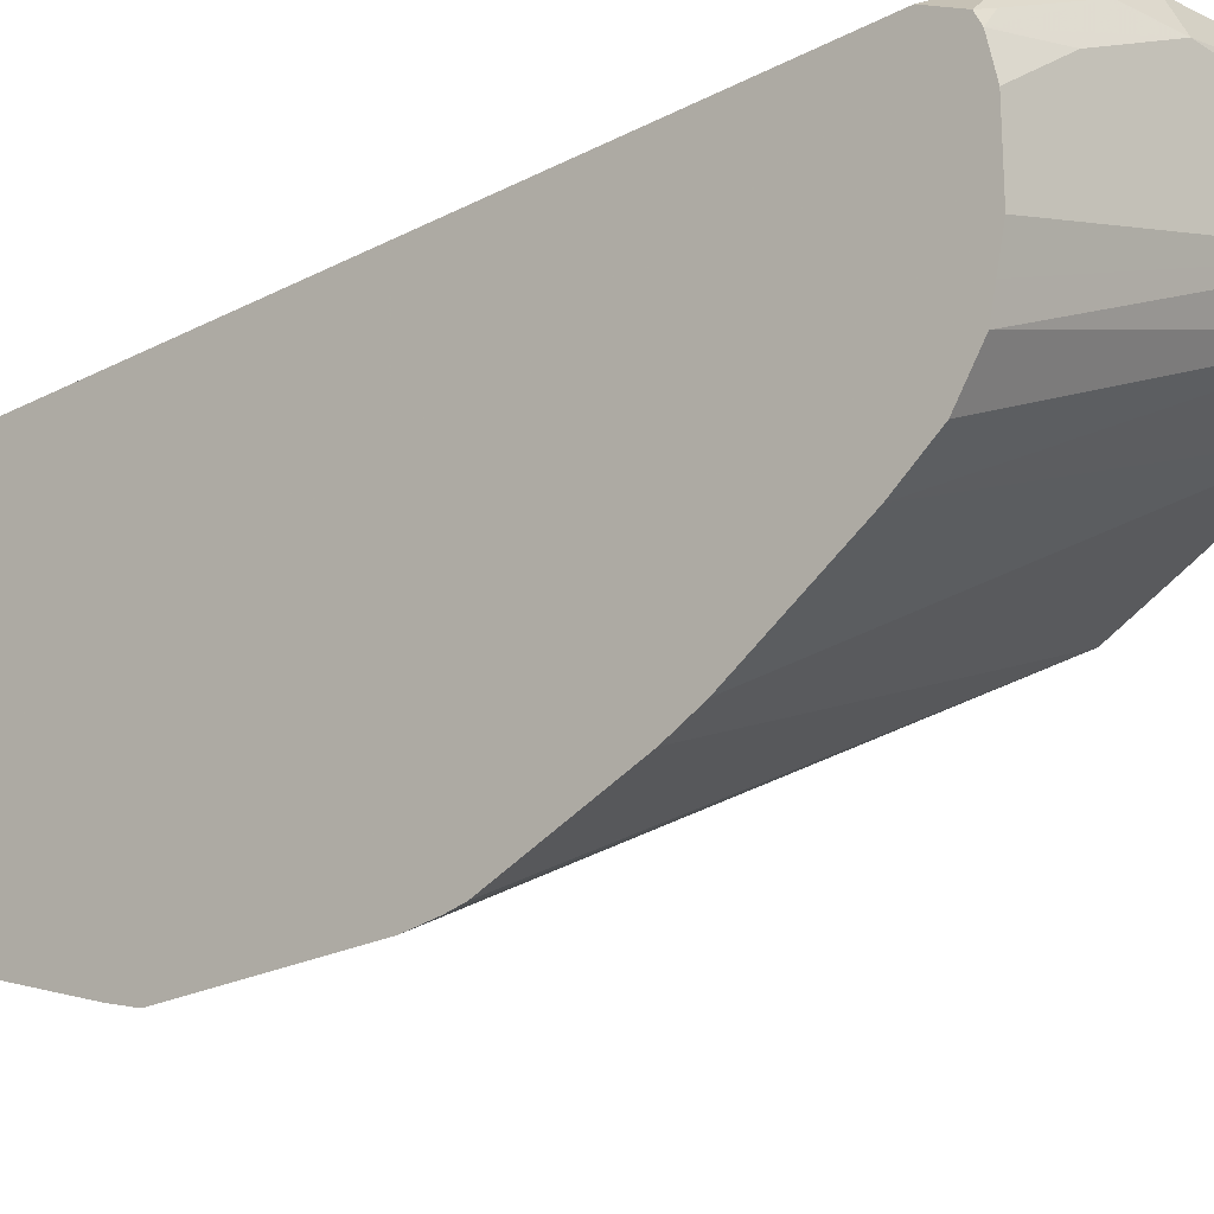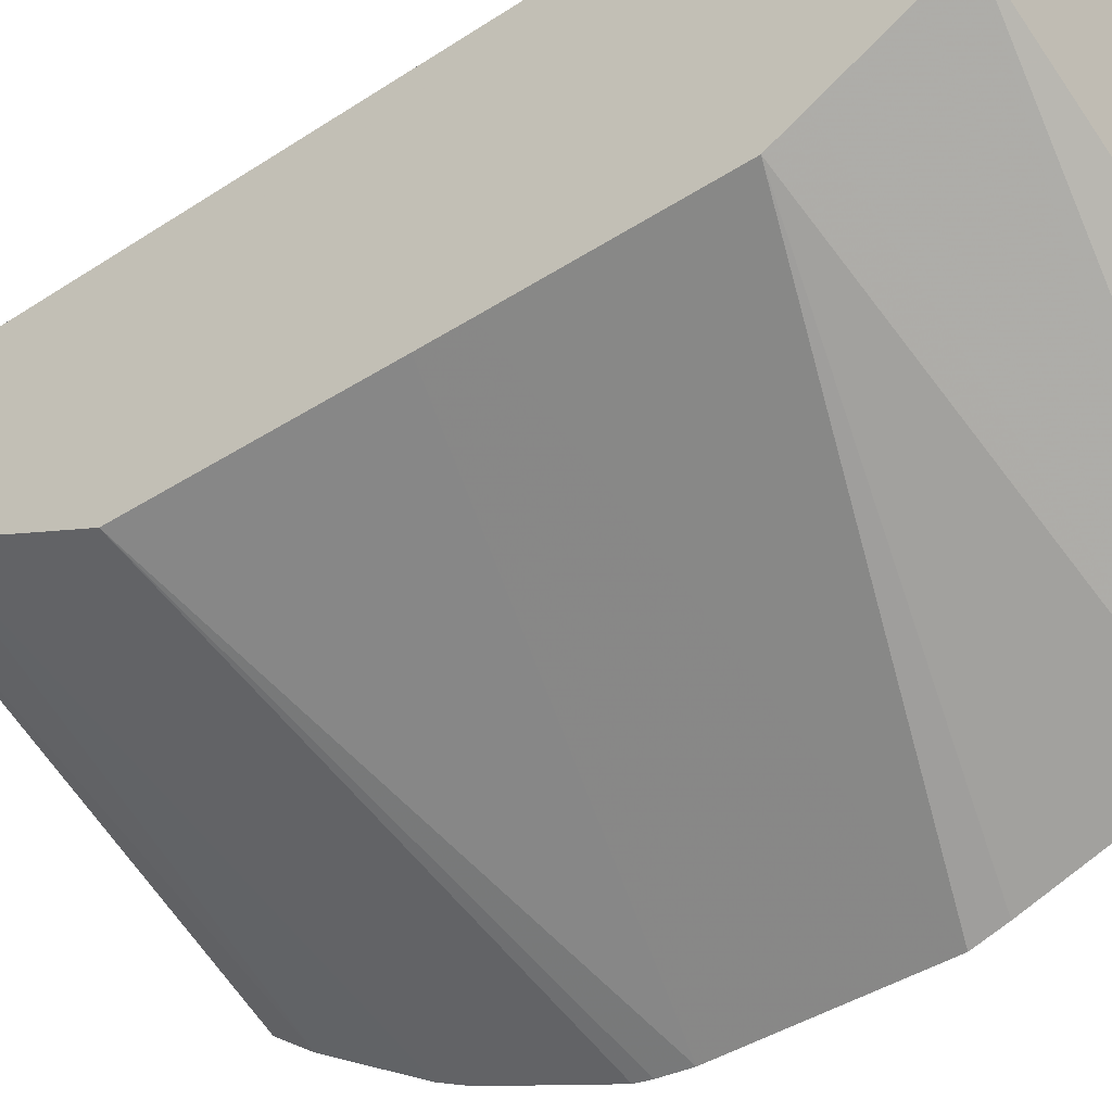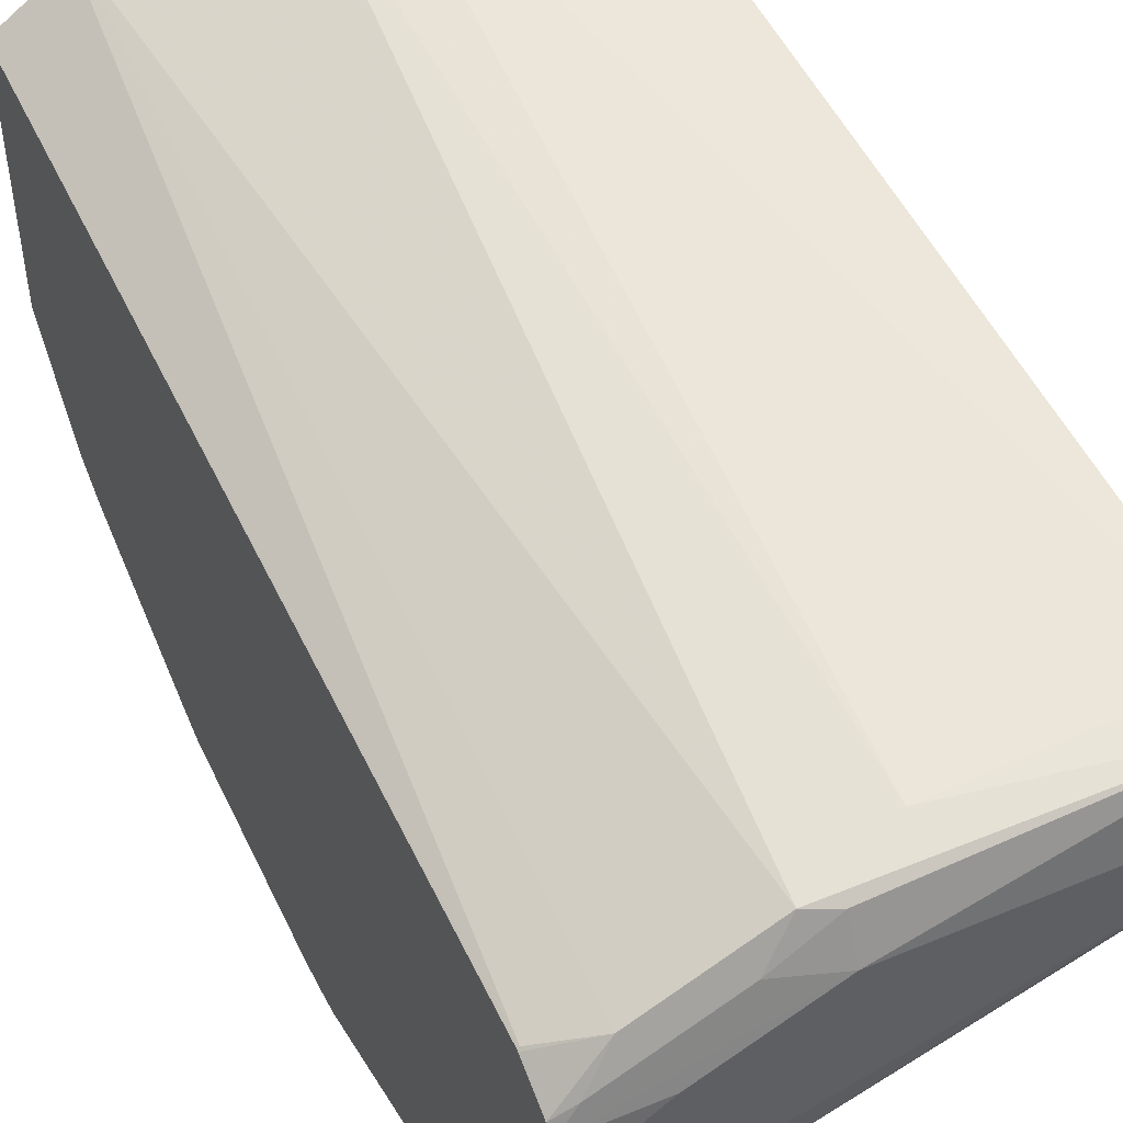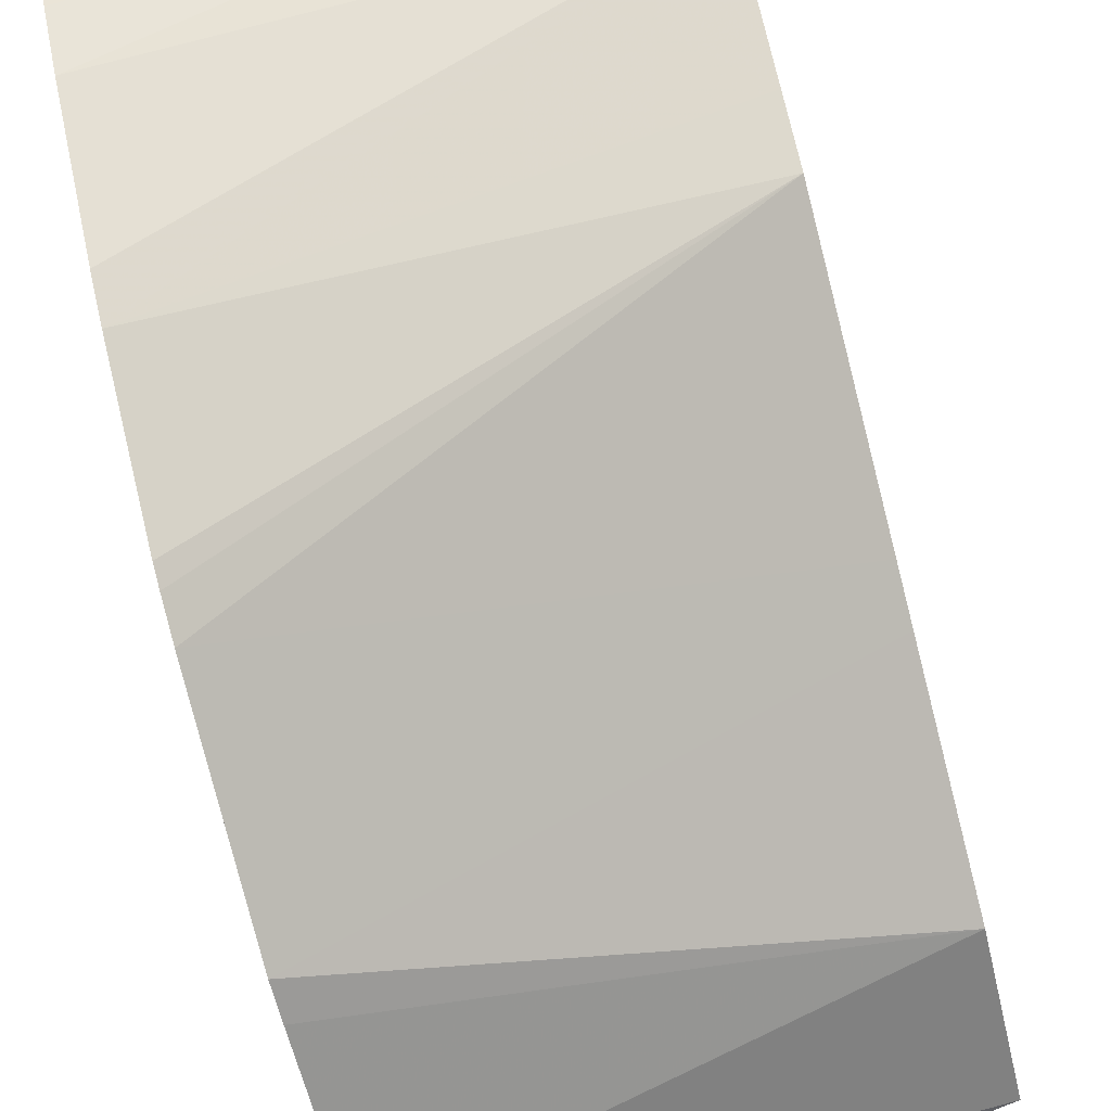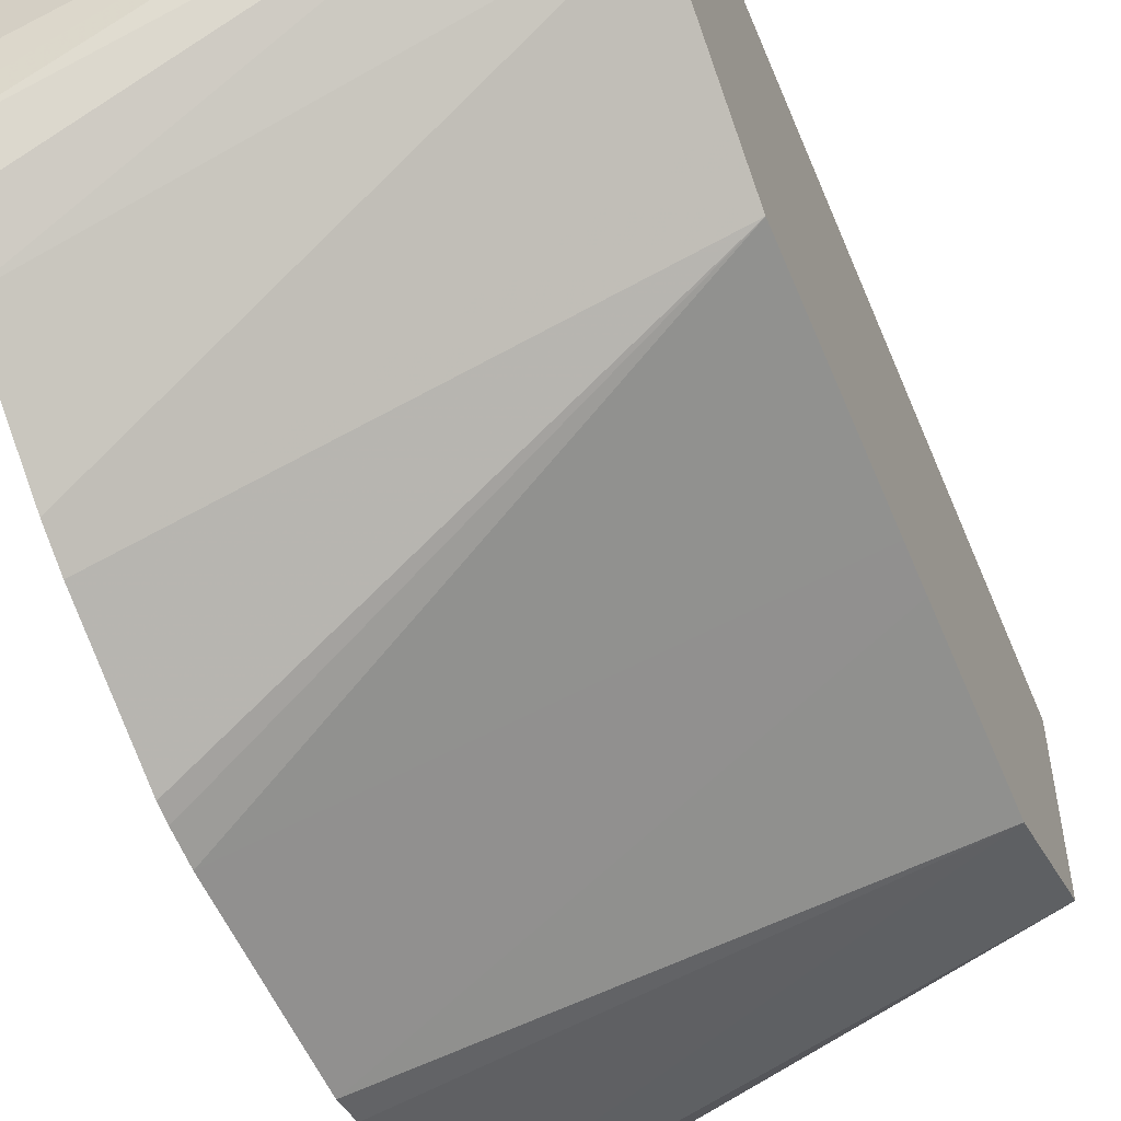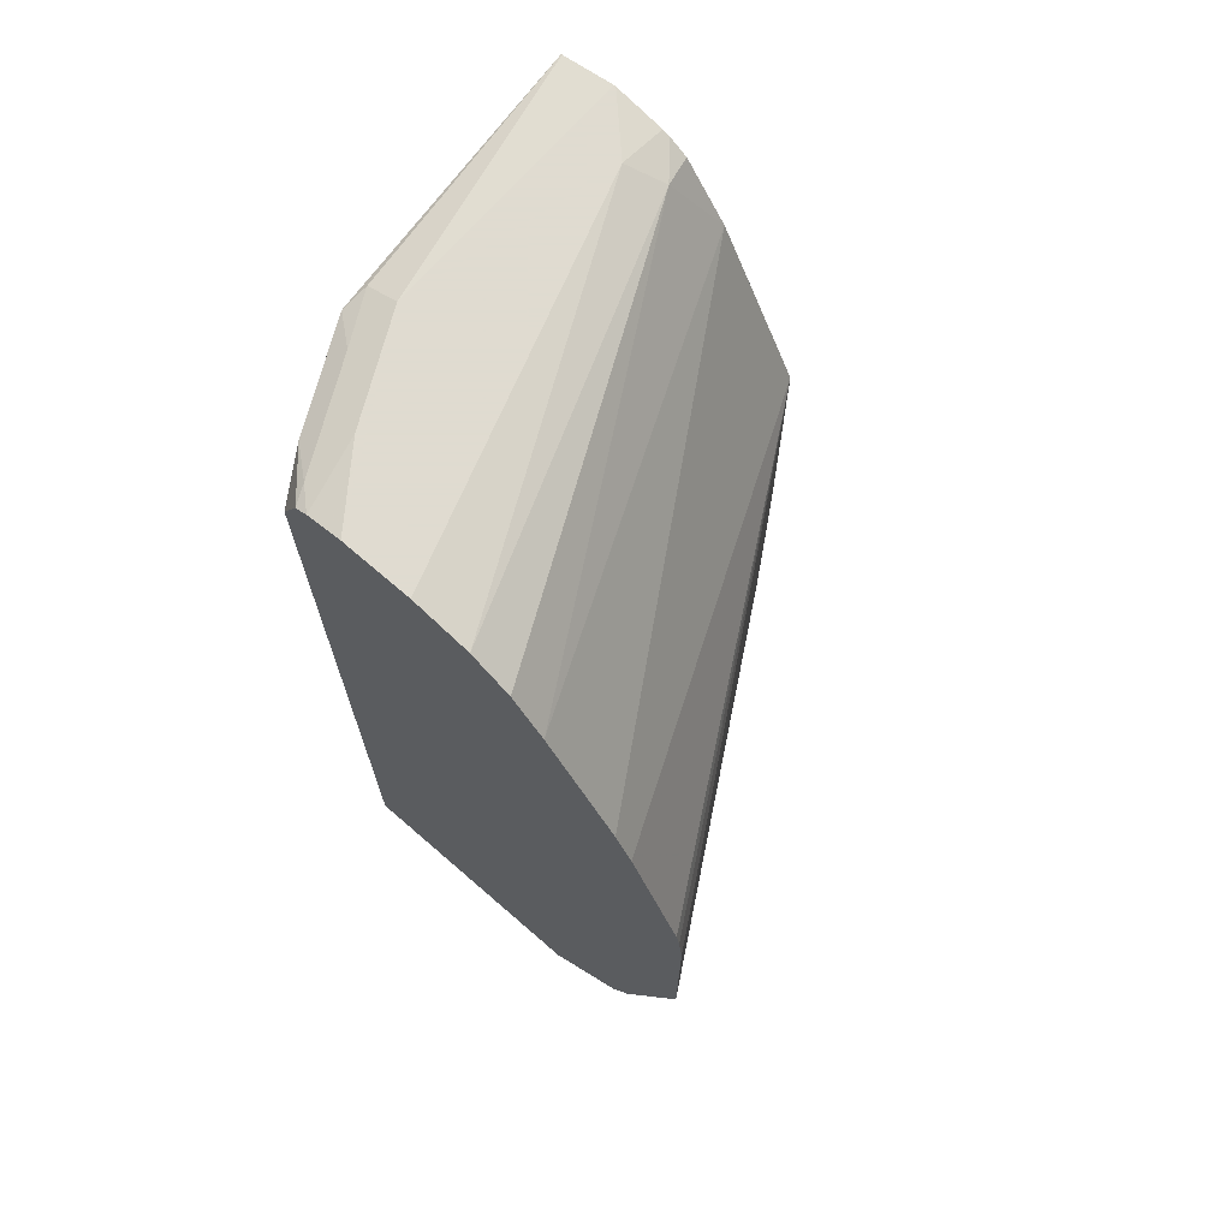
<metadata>
{"format":"obj","ext":"obj","renderer":"f3d","projection":"perspective","resolution":1024,"background":"white","views":[{"elev":-22.0,"azim":132.9,"up":"+Z"},{"elev":-42.7,"azim":-52.7,"up":"+Z"},{"elev":50.0,"azim":155.3,"up":"+Z"},{"elev":-79.3,"azim":-165.7,"up":"+Z"},{"elev":-53.5,"azim":-158.0,"up":"+Z"},{"elev":70.2,"azim":130.9,"up":"+Y"}]}
</metadata>
<code>
v 0.001259 0.1768 0.5739
v 0.001259 0.1768 0.4345
v 0.1046 0.1768 0.5739
v 0.001259 0.767 0.5653
v 0.2918 0.1768 0.3268
v 0.001259 0.2325 0.4067
v 0.2918 0.2569 0.2596
v 0.2918 0.2312 0.2725
v 0.1395 0.1768 0.5699
v 0.1395 0.767 0.5578
v 0.001259 0.793 0.5616
v 0.2918 0.1768 0.5015
v 0.001259 0.2565 0.3947
v 0.001259 0.279 0.3835
v 0.2918 0.3615 0.2247
v 0.244 0.1768 0.5341
v 0.1917 0.7844 0.5491
v 0.1743 0.7902 0.5462
v 0.001259 0.7934 0.5607
v 0.2466 0.1768 0.5328
v 0.2918 0.767 0.4988
v 0.2905 0.767 0.4997
v 0.001259 0.4203 0.3829
v 0.2918 0.3835 0.2183
v 0.2615 0.7844 0.5142
v 0.2092 0.7931 0.5273
v 0.1743 0.8018 0.5229
v 0.001259 0.8018 0.5229
v 0.2918 0.7682 0.4984
v 0.001259 0.4533 0.3829
v 0.2918 0.5229 0.2183
v 0.2918 0.792 0.4865
v 0.2789 0.7931 0.4924
v 0.2918 0.7963 0.4779
v 0.244 0.8018 0.4881
v 0.001259 0.8018 0.5217
v 0.001259 0.6275 0.3835
v 0.2918 0.5459 0.2211
v 0.2918 0.8018 0.4532
v 0.03487 0.8018 0.4881
v 0.001259 0.7943 0.4881
v 0.001259 0.6636 0.4015
v 0.2918 0.6477 0.2587
v 0.2918 0.5578 0.2234
v 0.2918 0.8018 0.4055
v 0.2918 0.7969 0.3835
v 0.2918 0.7931 0.3663
v 0.02327 0.7902 0.4648
v 0.001259 0.7925 0.4833
v 0.001259 0.7437 0.4416
v 0.2918 0.6709 0.2703
v 0.2918 0.7755 0.3401
v 0.001259 0.7844 0.4706
v 0.2918 0.7474 0.3187
f 20 22 25
f 21 29 22
f 22 29 25
f 23 30 31
f 25 29 32
f 25 32 33
f 26 33 34
f 19 27 28
f 26 34 27
f 23 31 24
f 18 26 27
f 14 23 24
f 17 33 26
f 17 25 33
f 16 25 17
f 16 20 25
f 14 24 15
f 12 22 20
f 12 21 22
f 11 17 18
f 11 18 19
f 27 34 35
f 17 26 18
f 27 35 39
f 42 50 43
f 27 45 40
f 10 17 11
f 50 54 51
f 48 50 53
f 48 54 50
f 48 52 54
f 48 53 49
f 47 52 48
f 43 50 51
f 40 45 46
f 40 49 41
f 40 48 49
f 40 47 48
f 40 46 47
f 37 44 38
f 37 43 44
f 37 42 43
f 36 40 41
f 34 39 35
f 32 34 33
f 31 37 38
f 30 37 31
f 27 36 28
f 27 40 36
f 27 39 45
f 9 17 10
f 18 27 19
f 7 14 15
f 2 6 7
f 1 6 2
f 1 13 6
f 1 14 13
f 1 23 14
f 1 30 23
f 1 37 30
f 1 42 37
f 1 50 42
f 1 53 50
f 1 41 49
f 1 36 41
f 1 28 36
f 1 19 28
f 1 11 19
f 1 4 11
f 1 3 4
f 1 9 3
f 1 16 9
f 1 20 16
f 1 12 20
f 1 5 12
f 1 2 5
f 2 7 8
f 2 8 5
f 1 49 53
f 3 10 4
f 3 9 10
f 7 13 14
f 6 13 7
f 5 21 12
f 5 29 21
f 5 32 29
f 5 34 32
f 5 45 39
f 5 46 45
f 5 47 46
f 5 52 47
f 5 54 52
f 5 39 34
f 4 10 11
f 9 16 17
f 5 43 51
f 5 44 43
f 5 38 44
f 5 31 38
f 5 24 31
f 5 15 24
f 5 7 15
f 5 8 7
f 5 51 54

</code>
